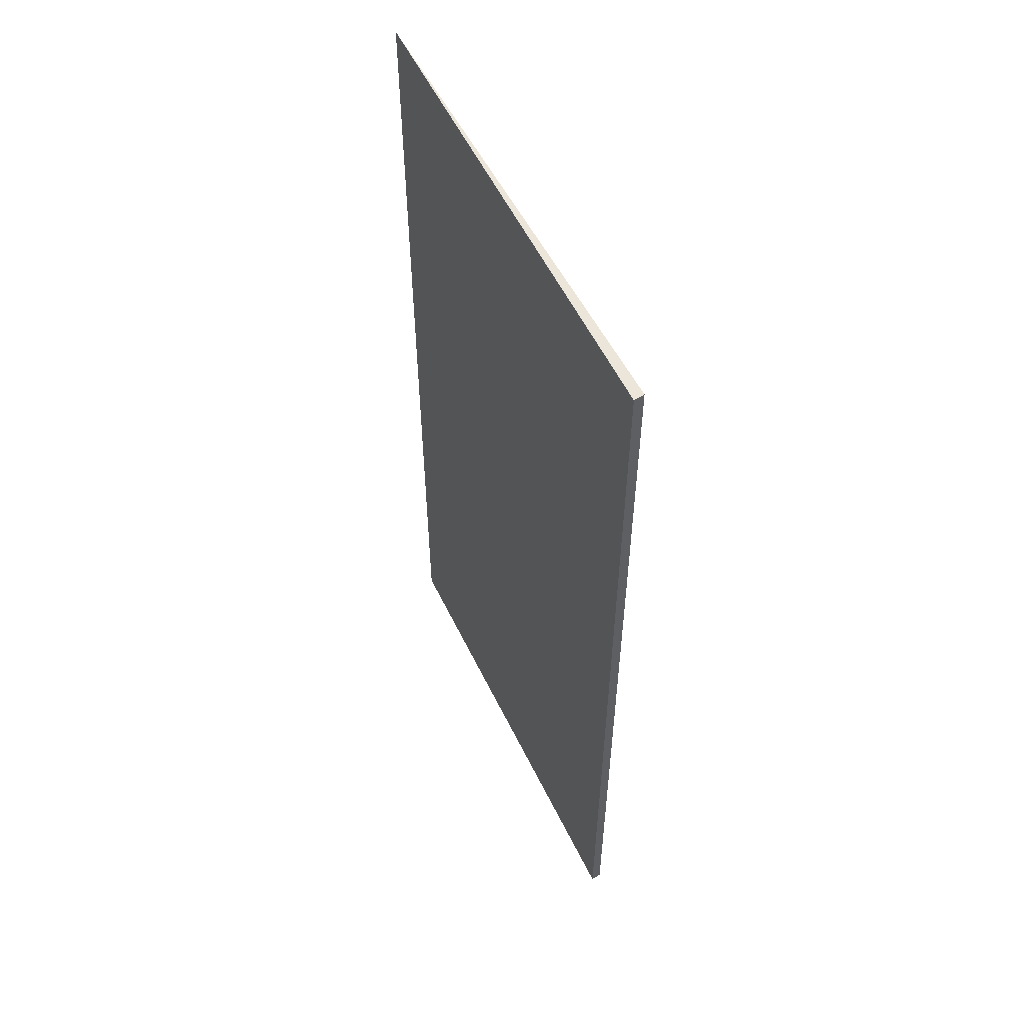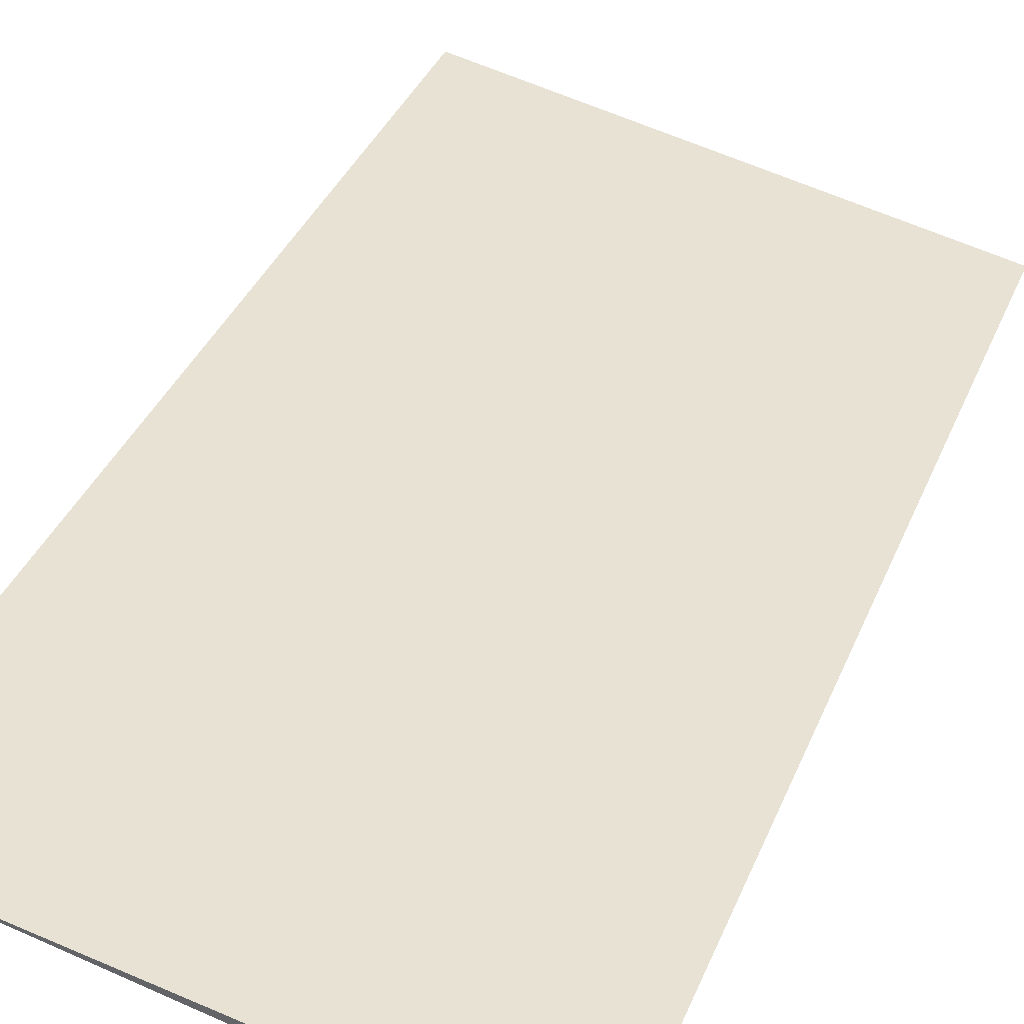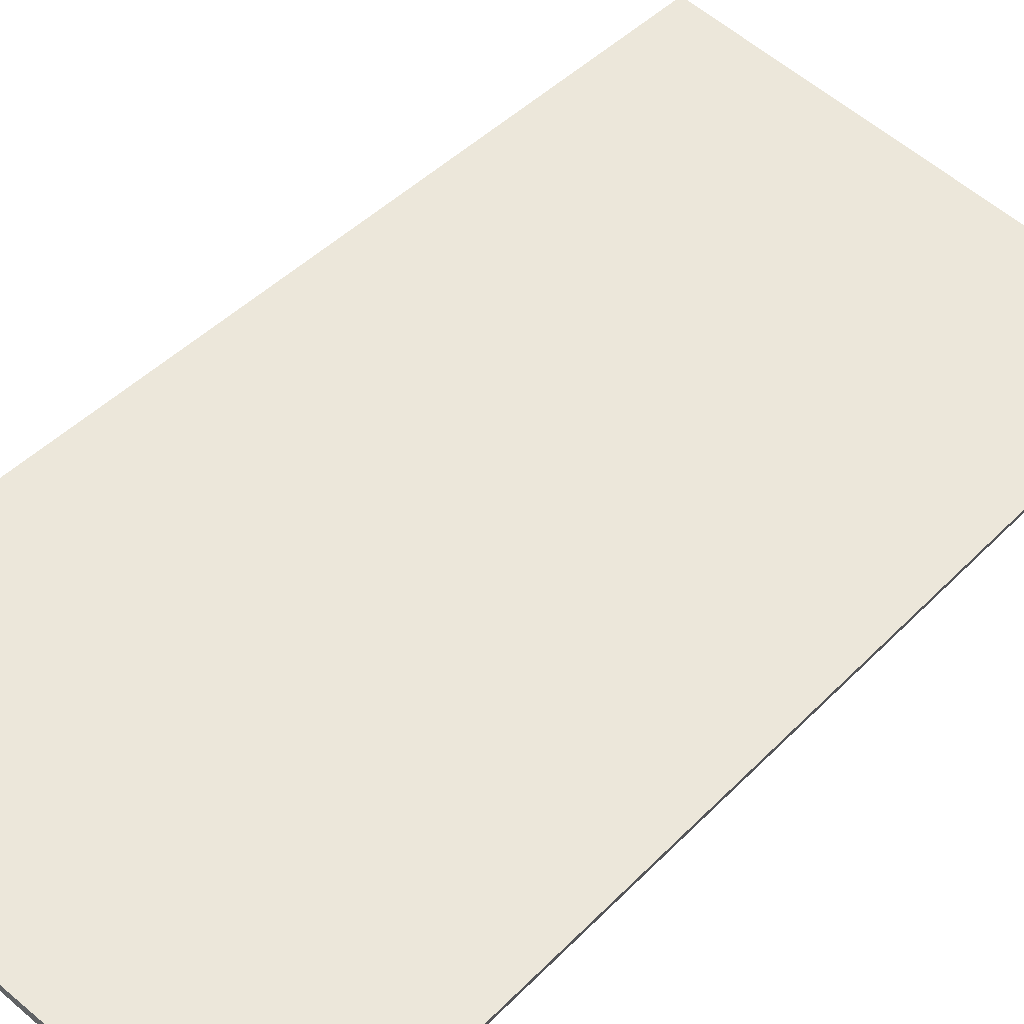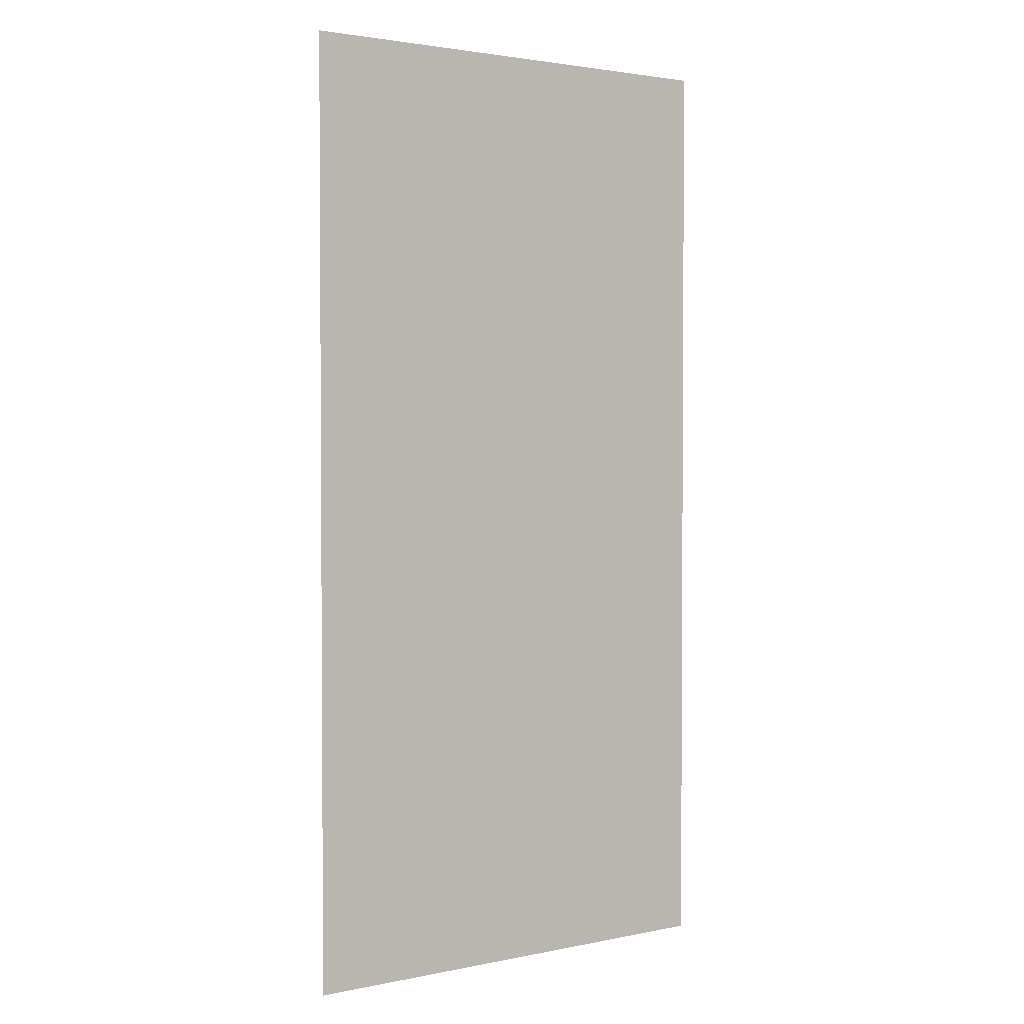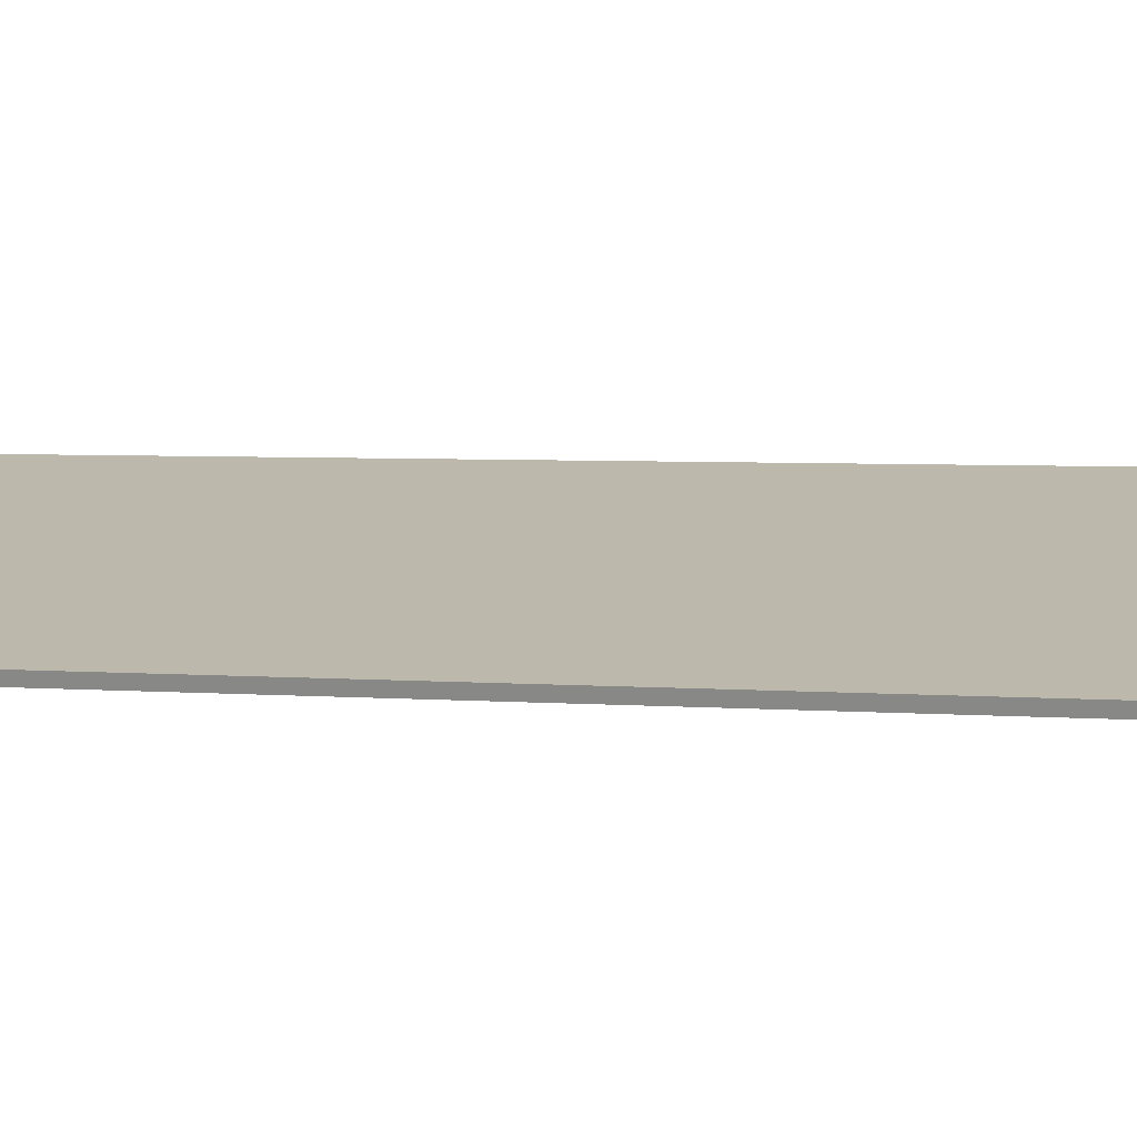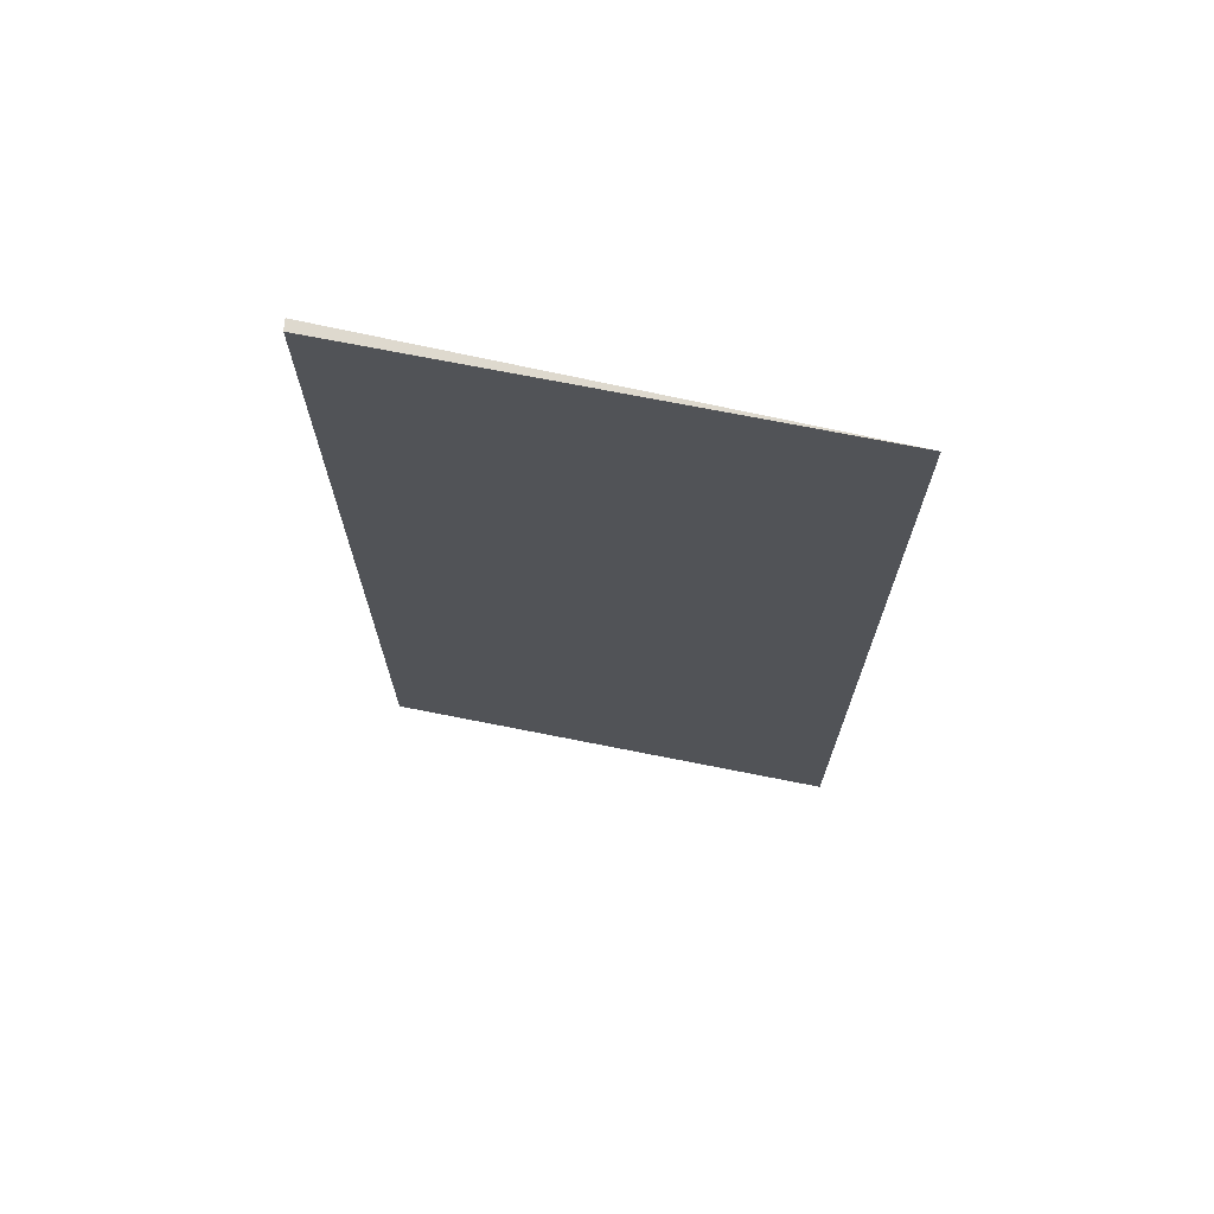
<metadata>
{"format":"obj","ext":"obj","renderer":"f3d","projection":"perspective","resolution":1024,"background":"white","views":[{"elev":56.2,"azim":75.9,"up":"+Y"},{"elev":35.9,"azim":20.2,"up":"+Z"},{"elev":42.4,"azim":39.5,"up":"+Z"},{"elev":2.4,"azim":-24.1,"up":"+Y"},{"elev":4.2,"azim":104.5,"up":"+Z"},{"elev":71.5,"azim":-155.9,"up":"+Y"}]}
</metadata>
<code>
v  0 10.02 6.135e-16
v  4.824 10.02 -0.99
v  4.787 10.02 -1.094
v  0 0 0
v  4.824 6.062e-17 -0.99
v  4.787 6.699e-17 -1.094
g defaultobject
f 1 2 3
f 4 2 1
f 2 4 5
f 5 3 2
f 3 5 6
f 6 1 3
f 1 6 4
f 5 4 6

</code>
